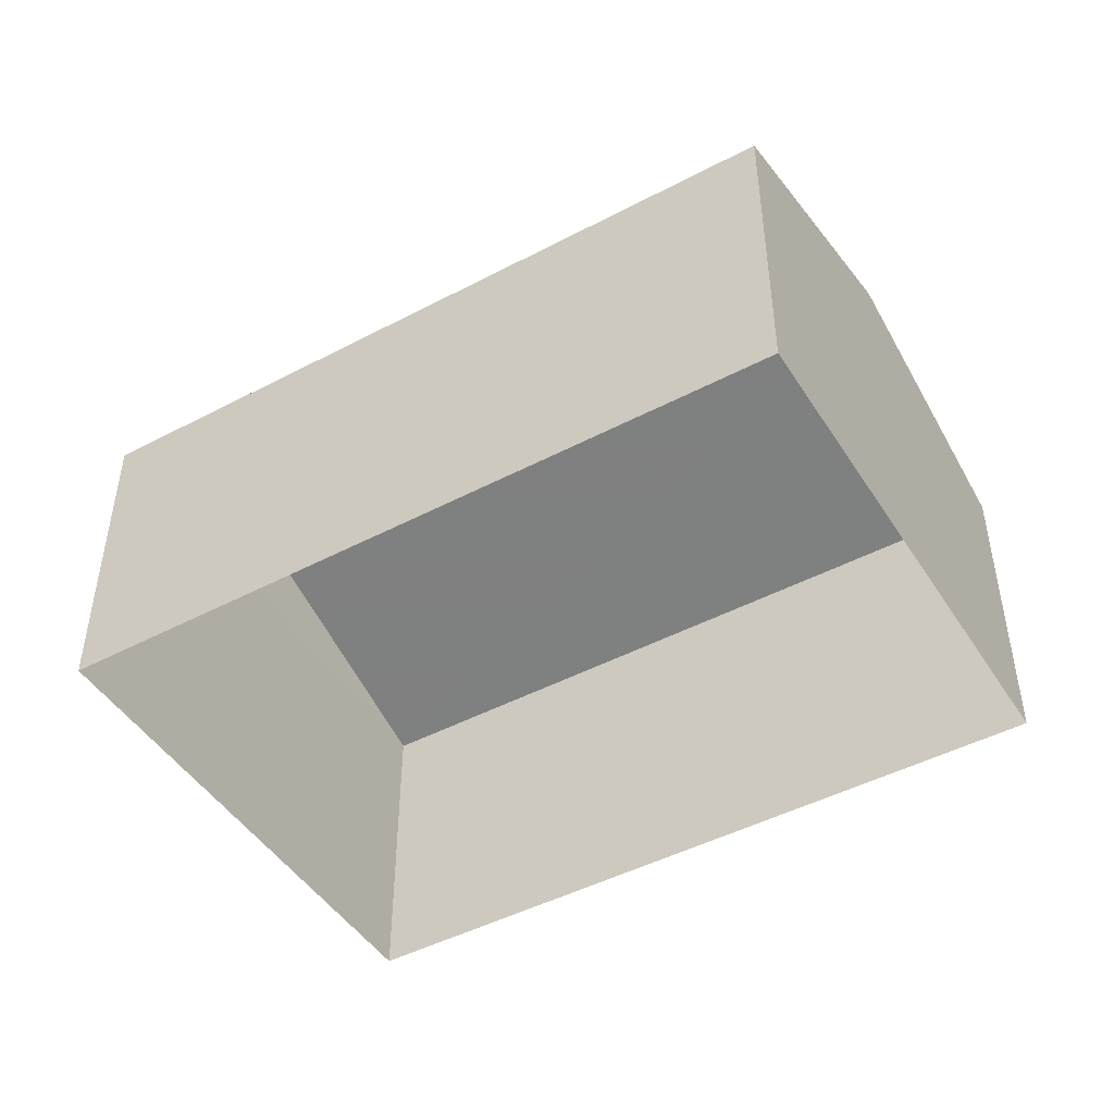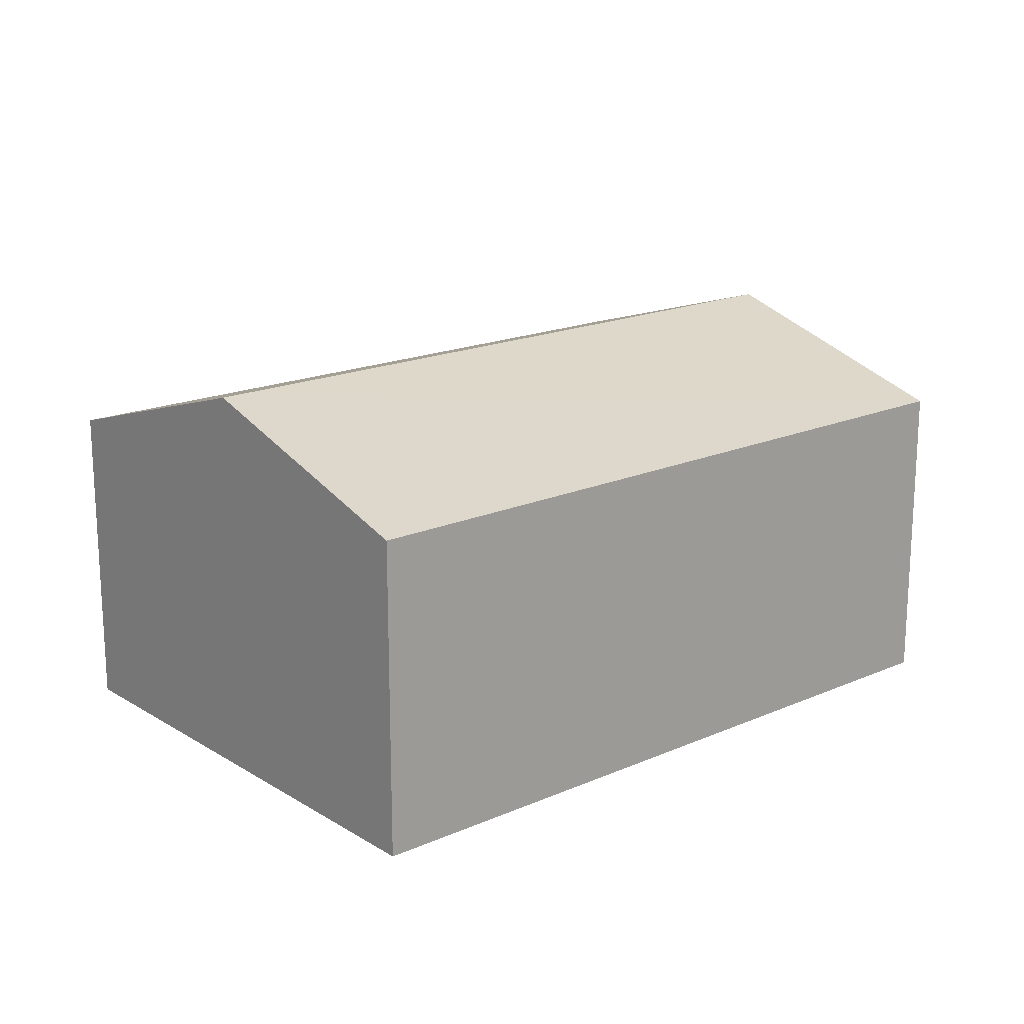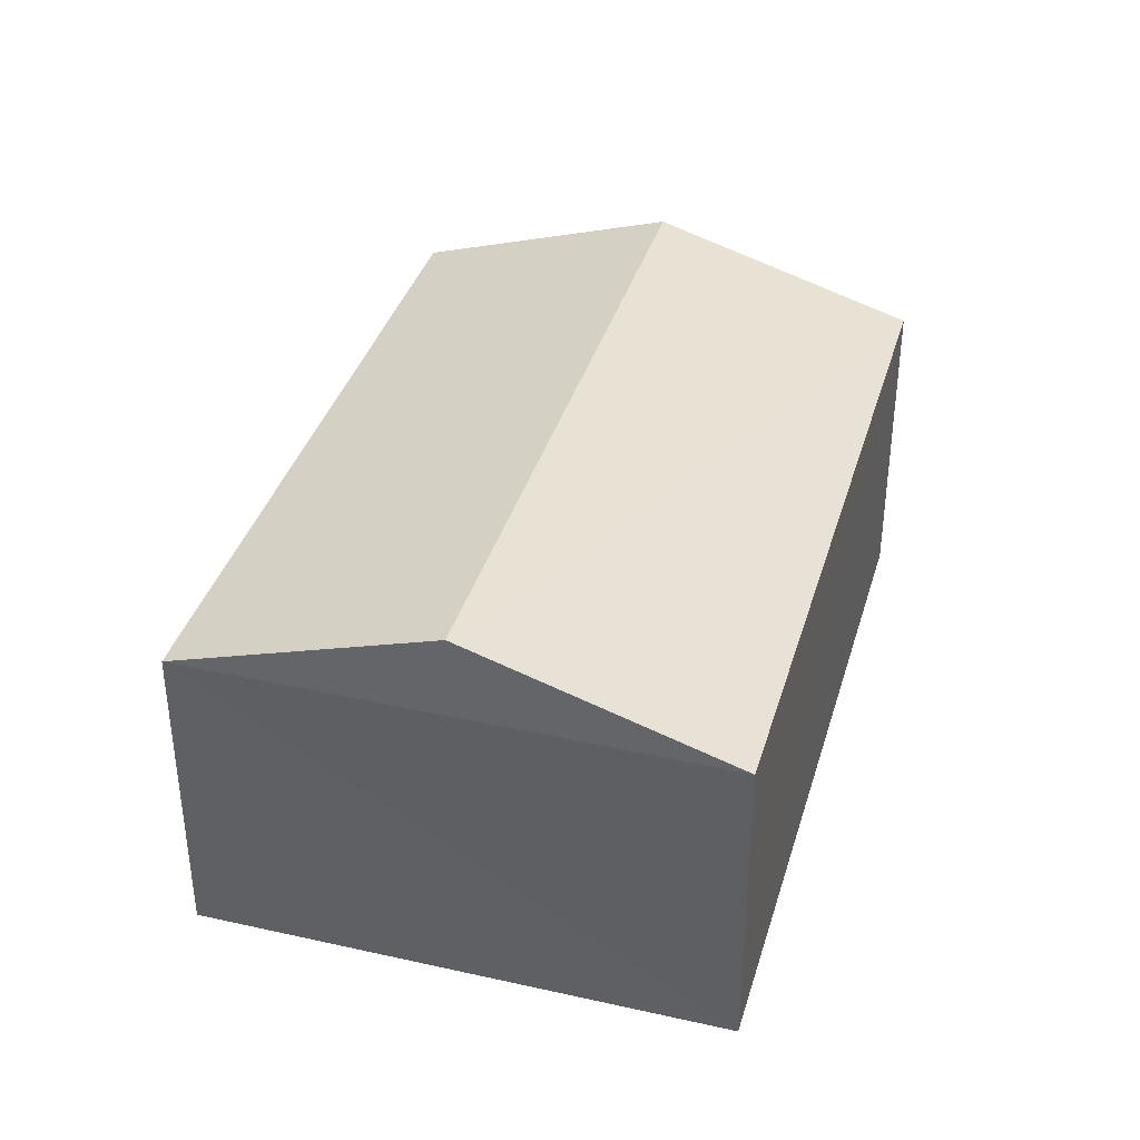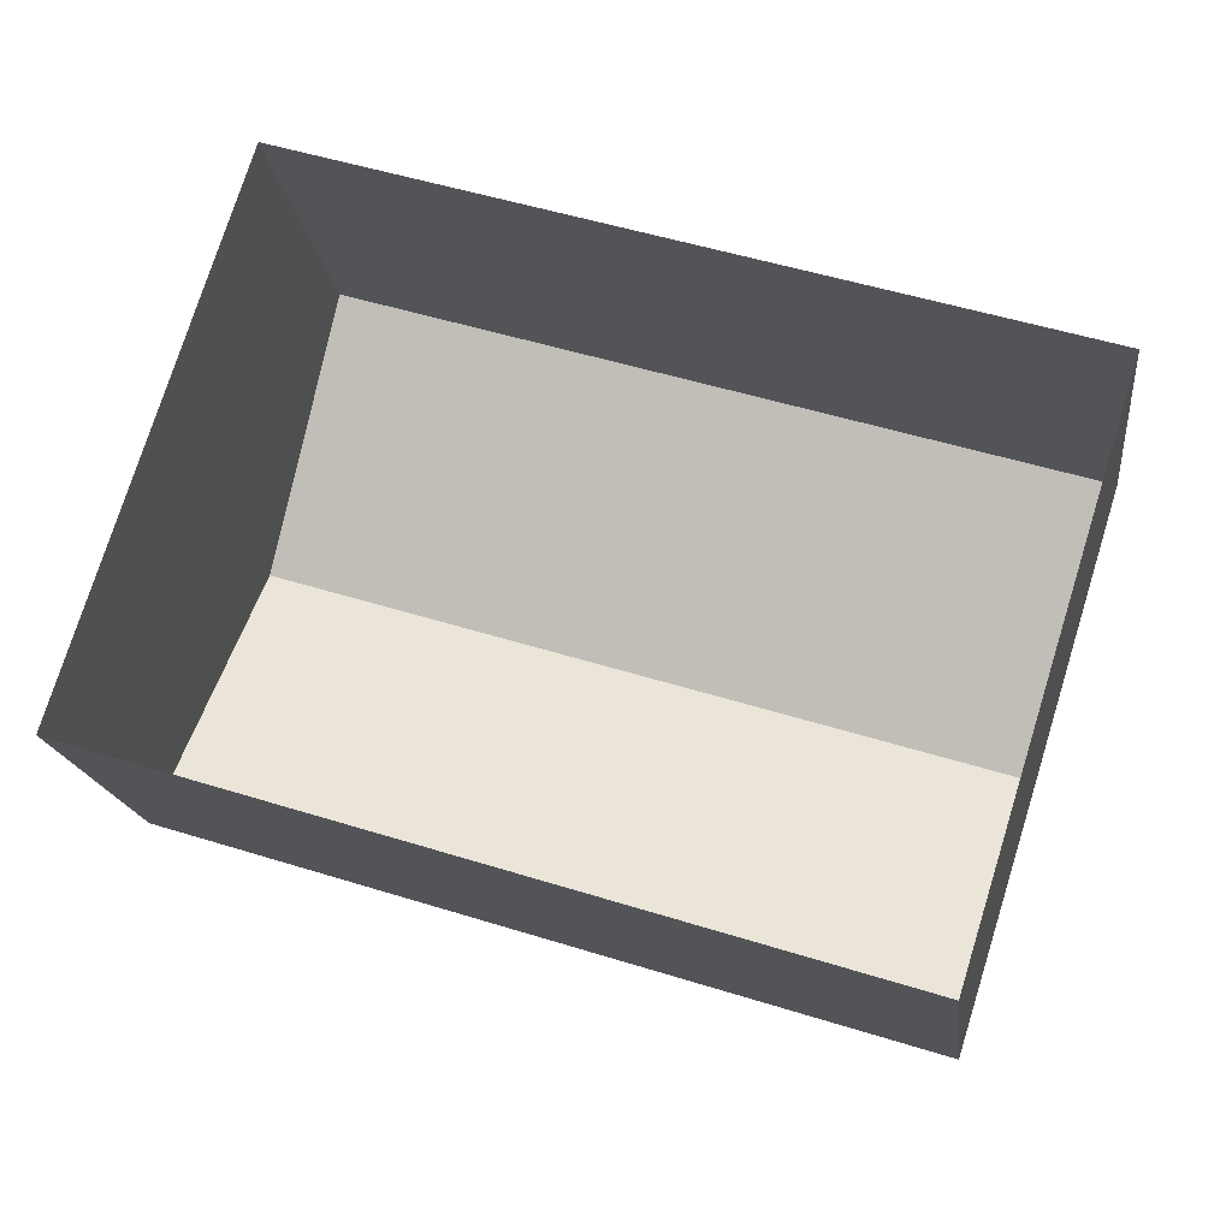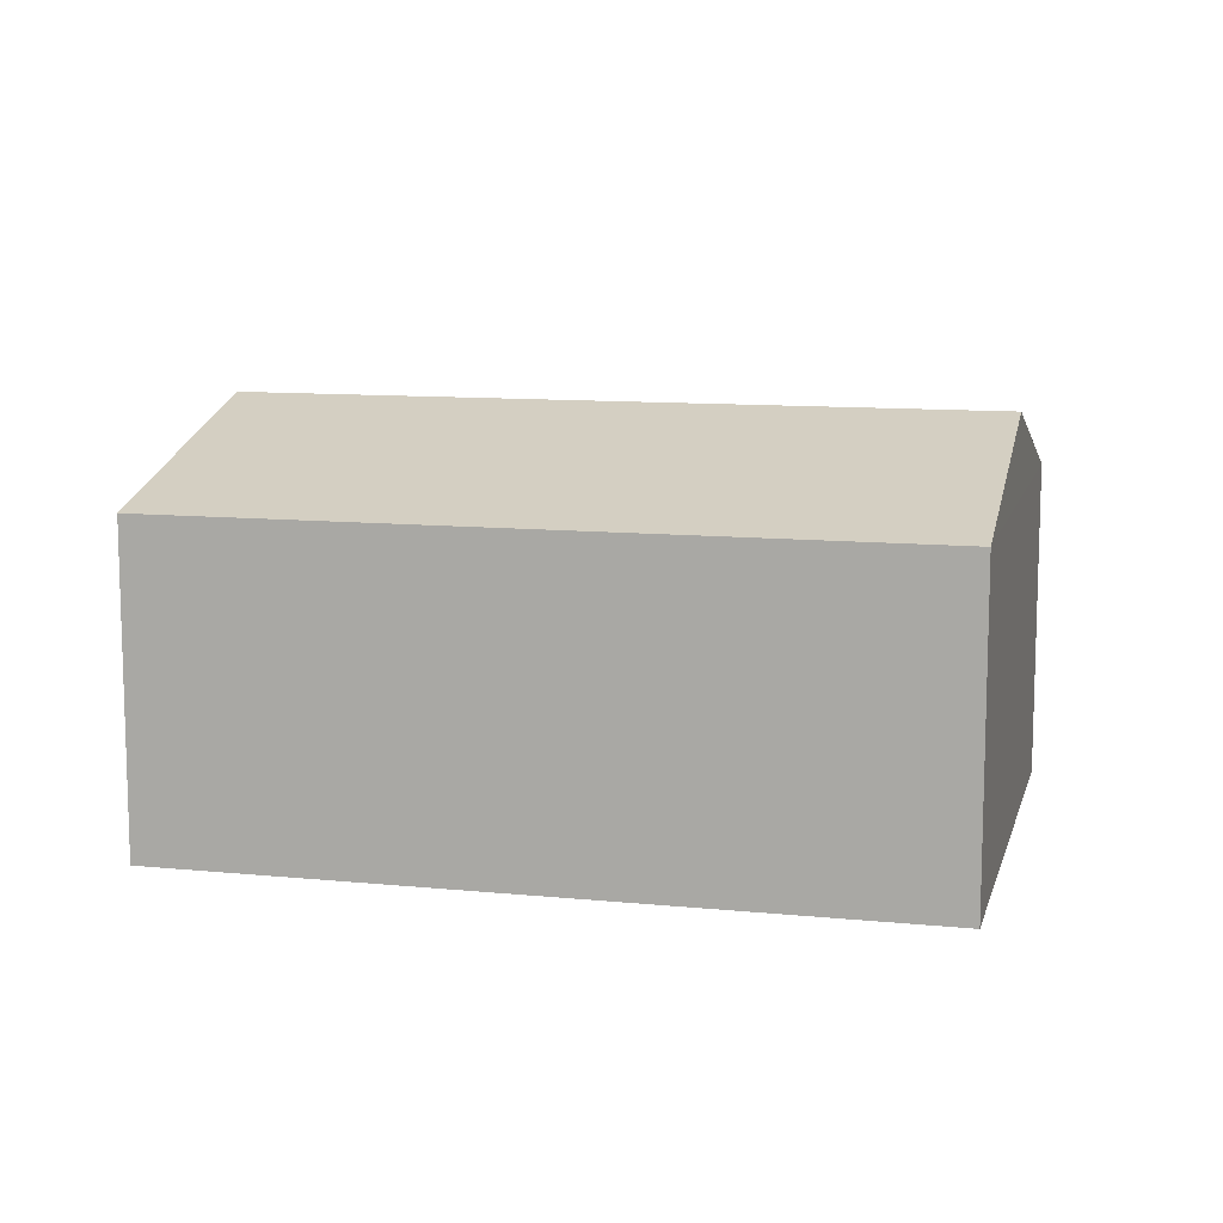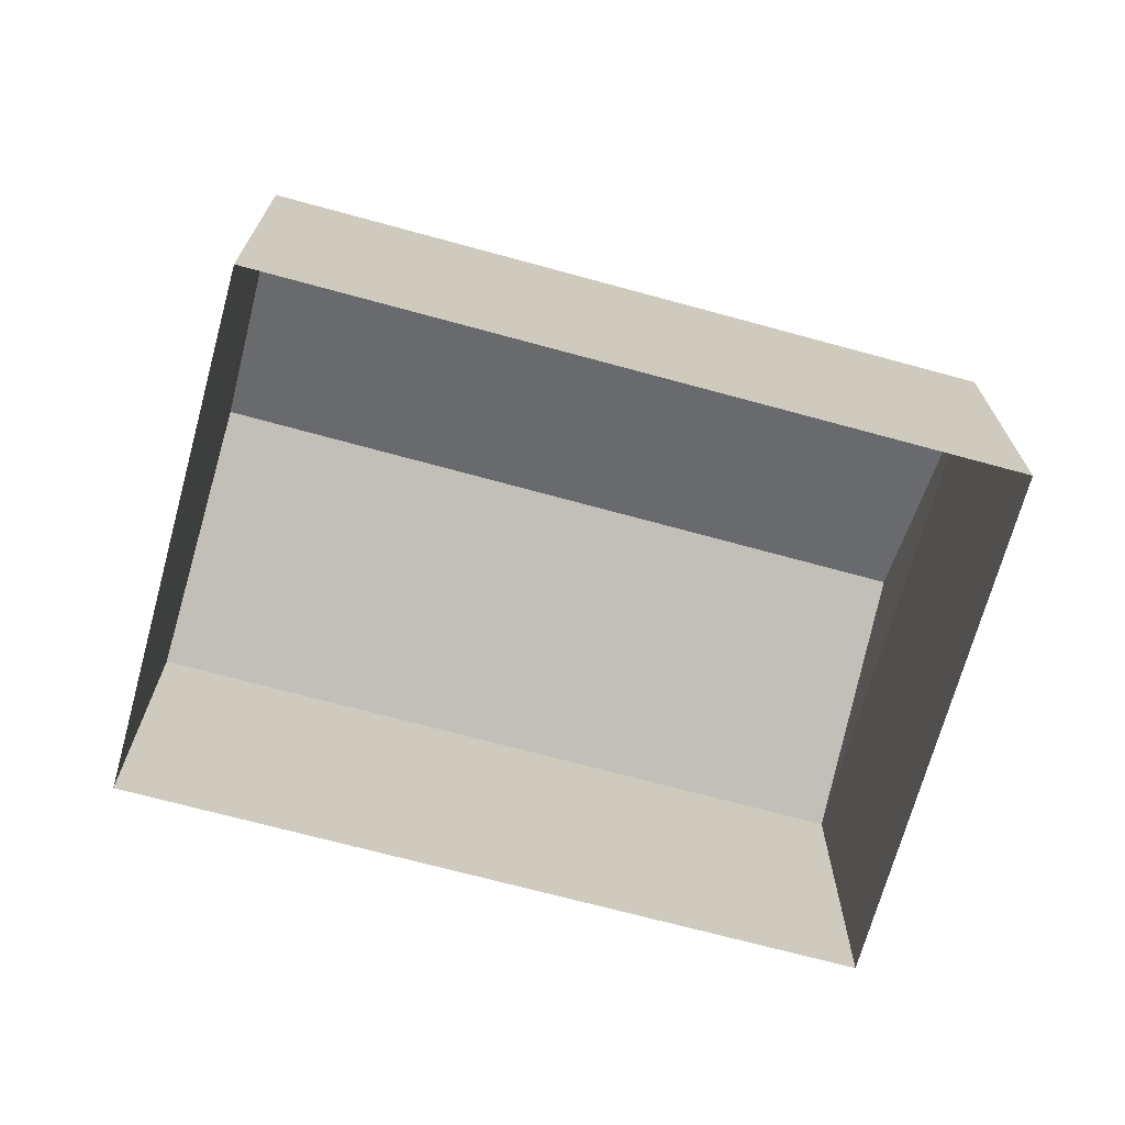
<metadata>
{"format":"obj","ext":"obj","renderer":"f3d","projection":"perspective","resolution":1024,"background":"white","views":[{"elev":-46.8,"azim":48.2,"up":"+Z"},{"elev":18.0,"azim":157.0,"up":"+Z"},{"elev":37.4,"azim":-56.7,"up":"+Z"},{"elev":-17.1,"azim":-173.2,"up":"+Y"},{"elev":10.7,"azim":31.3,"up":"+Z"},{"elev":-69.8,"azim":-177.9,"up":"+Z"}]}
</metadata>
<code>
v -8.923e+04 -1.005e+05 1.814
v -8.923e+04 -1.005e+05 1.815
v -8.924e+04 -1.005e+05 1.816
v -8.924e+04 -1.005e+05 1.815
v -8.924e+04 -1.005e+05 4.354
v -8.923e+04 -1.005e+05 4.993
v -8.923e+04 -1.005e+05 4.353
v -8.923e+04 -1.005e+05 4.354
v -8.924e+04 -1.005e+05 4.994
v -8.924e+04 -1.005e+05 4.354
f 1 2 3
f 4 1 3
f 5 6 7
f 8 9 10
f 9 6 5
f 6 9 8
f 7 2 1
f 7 8 2
f 7 1 4
f 5 7 4
f 8 3 2
f 8 10 3
f 6 8 7
f 9 5 10
f 5 4 3
f 10 5 3

</code>
